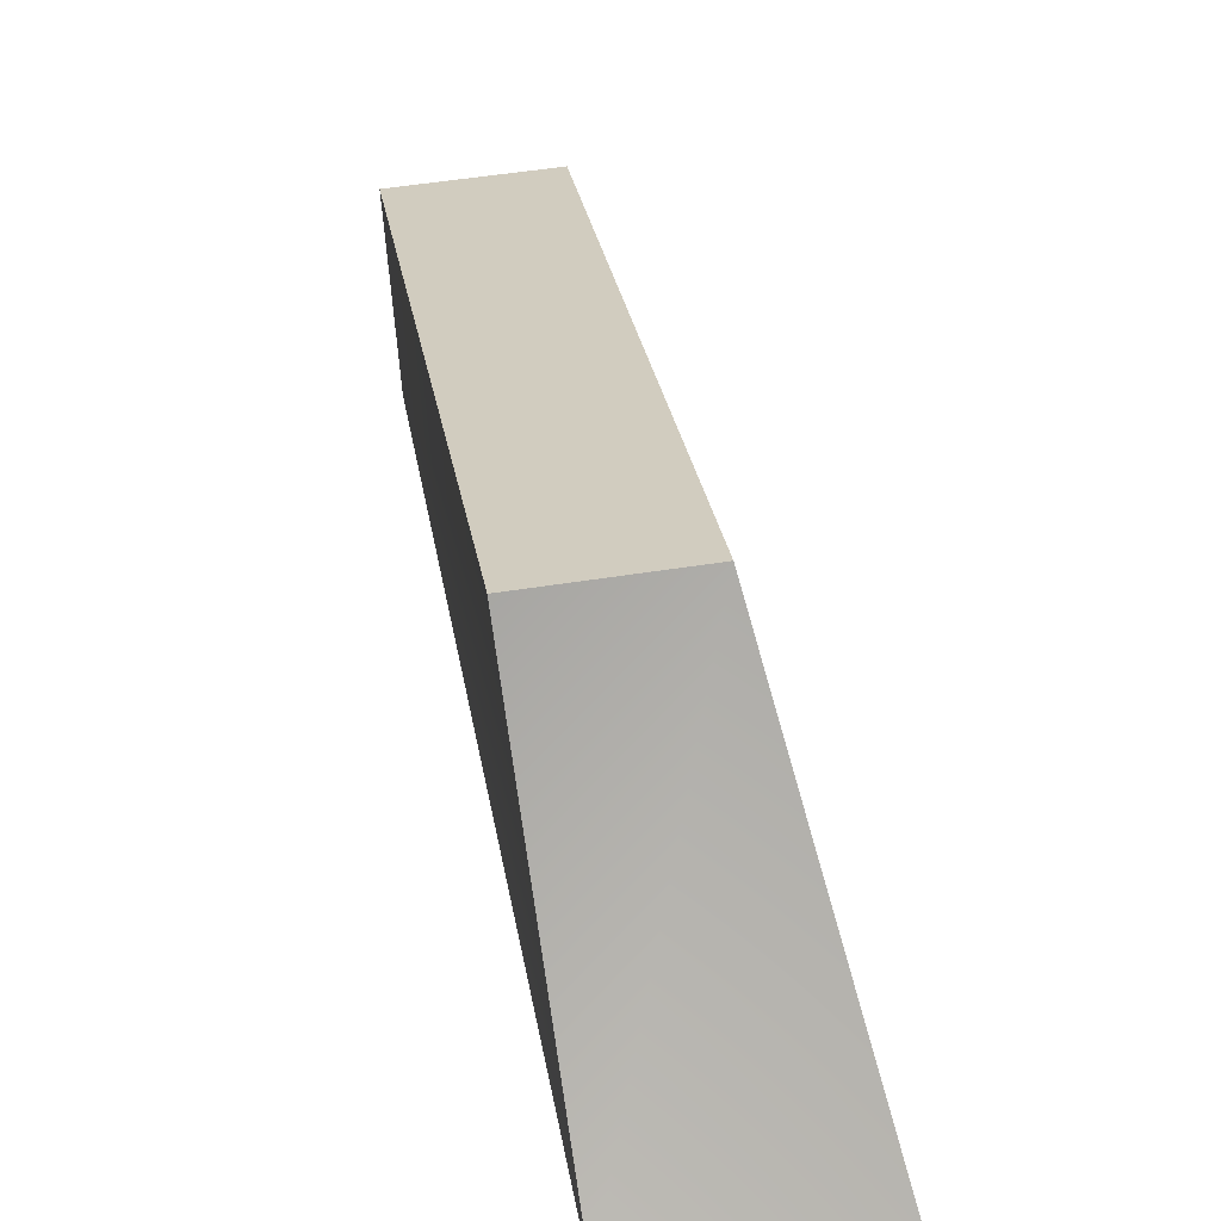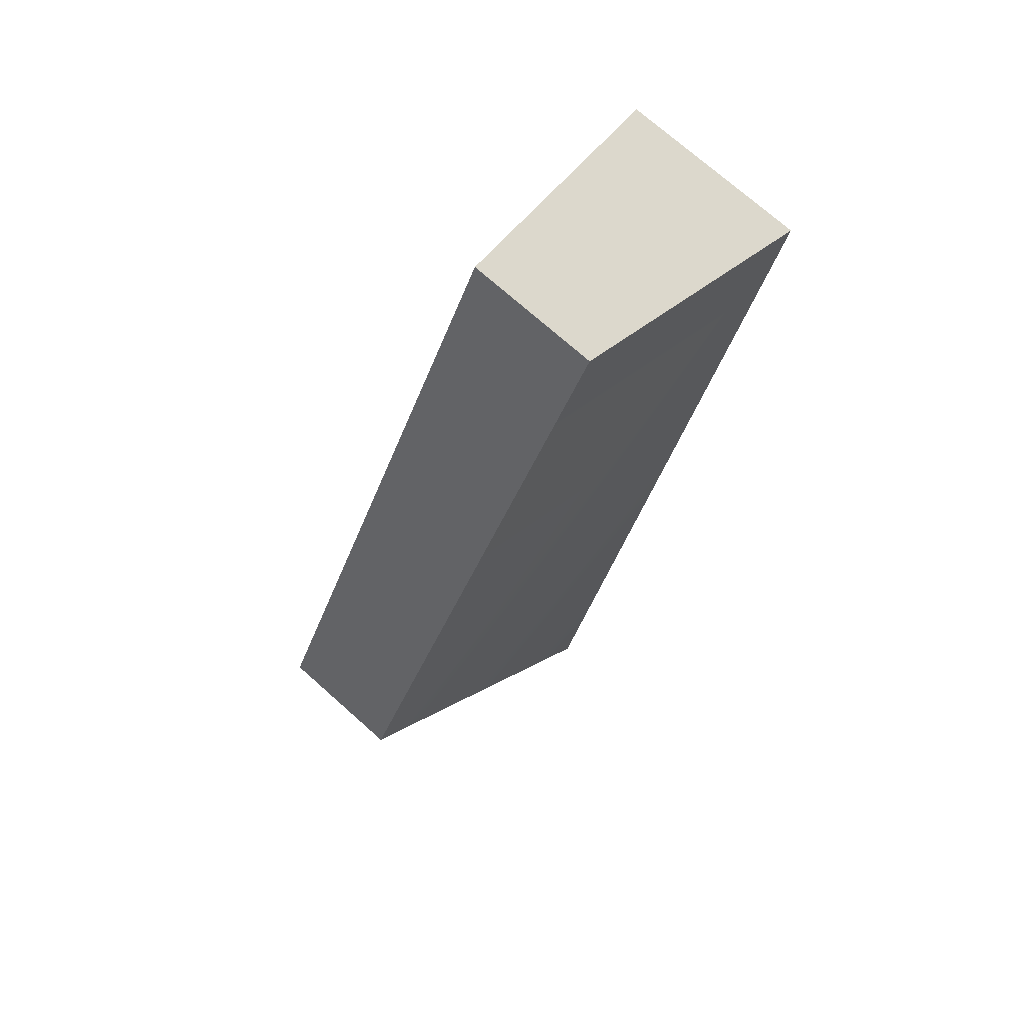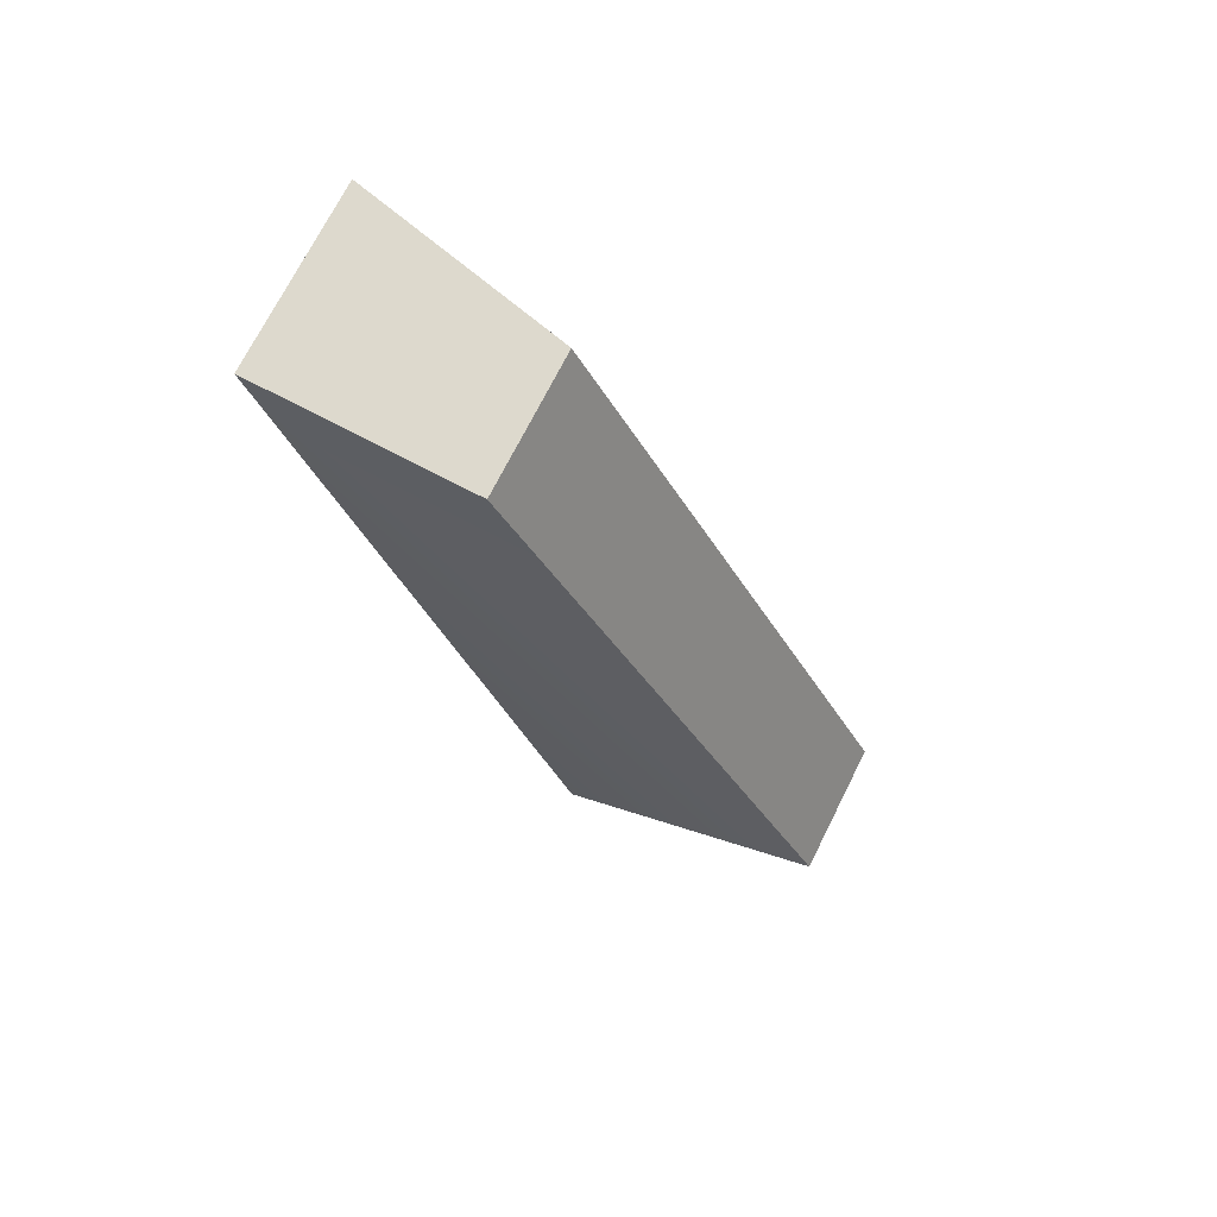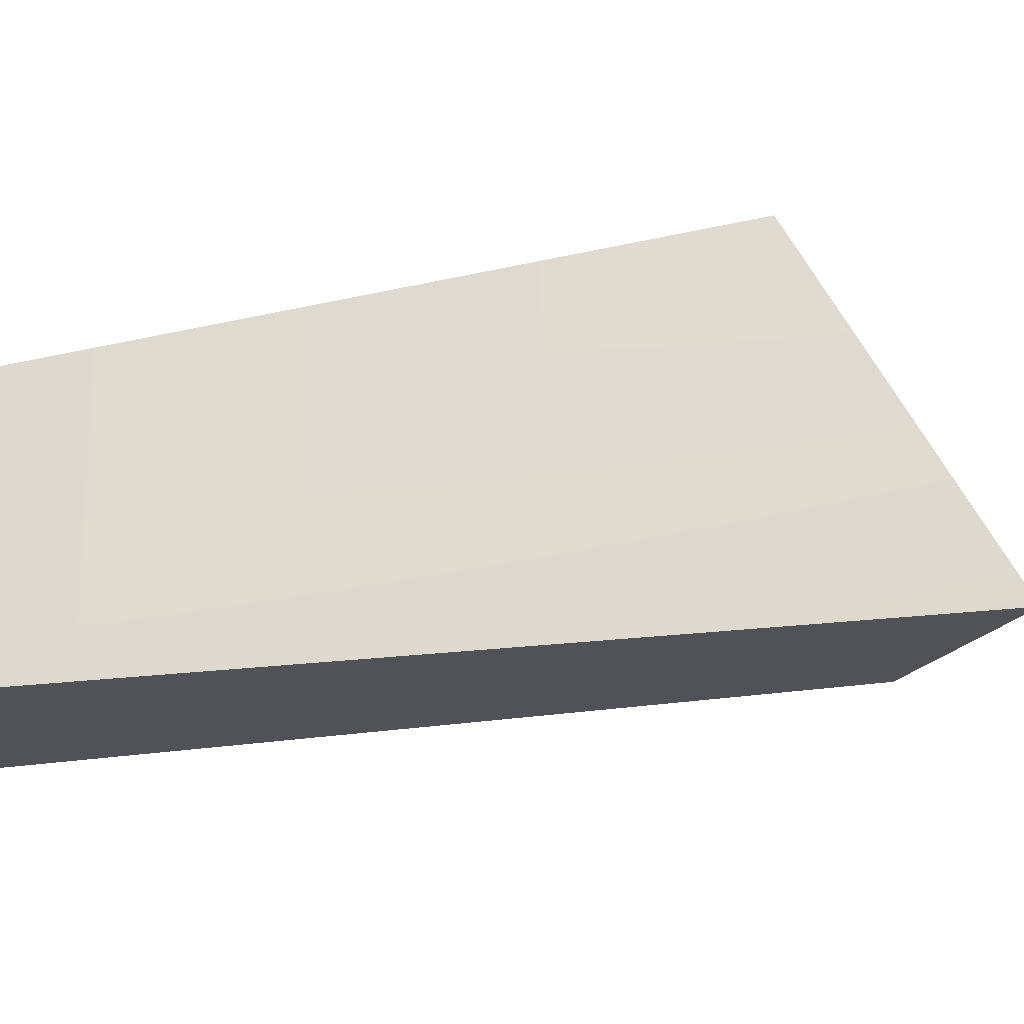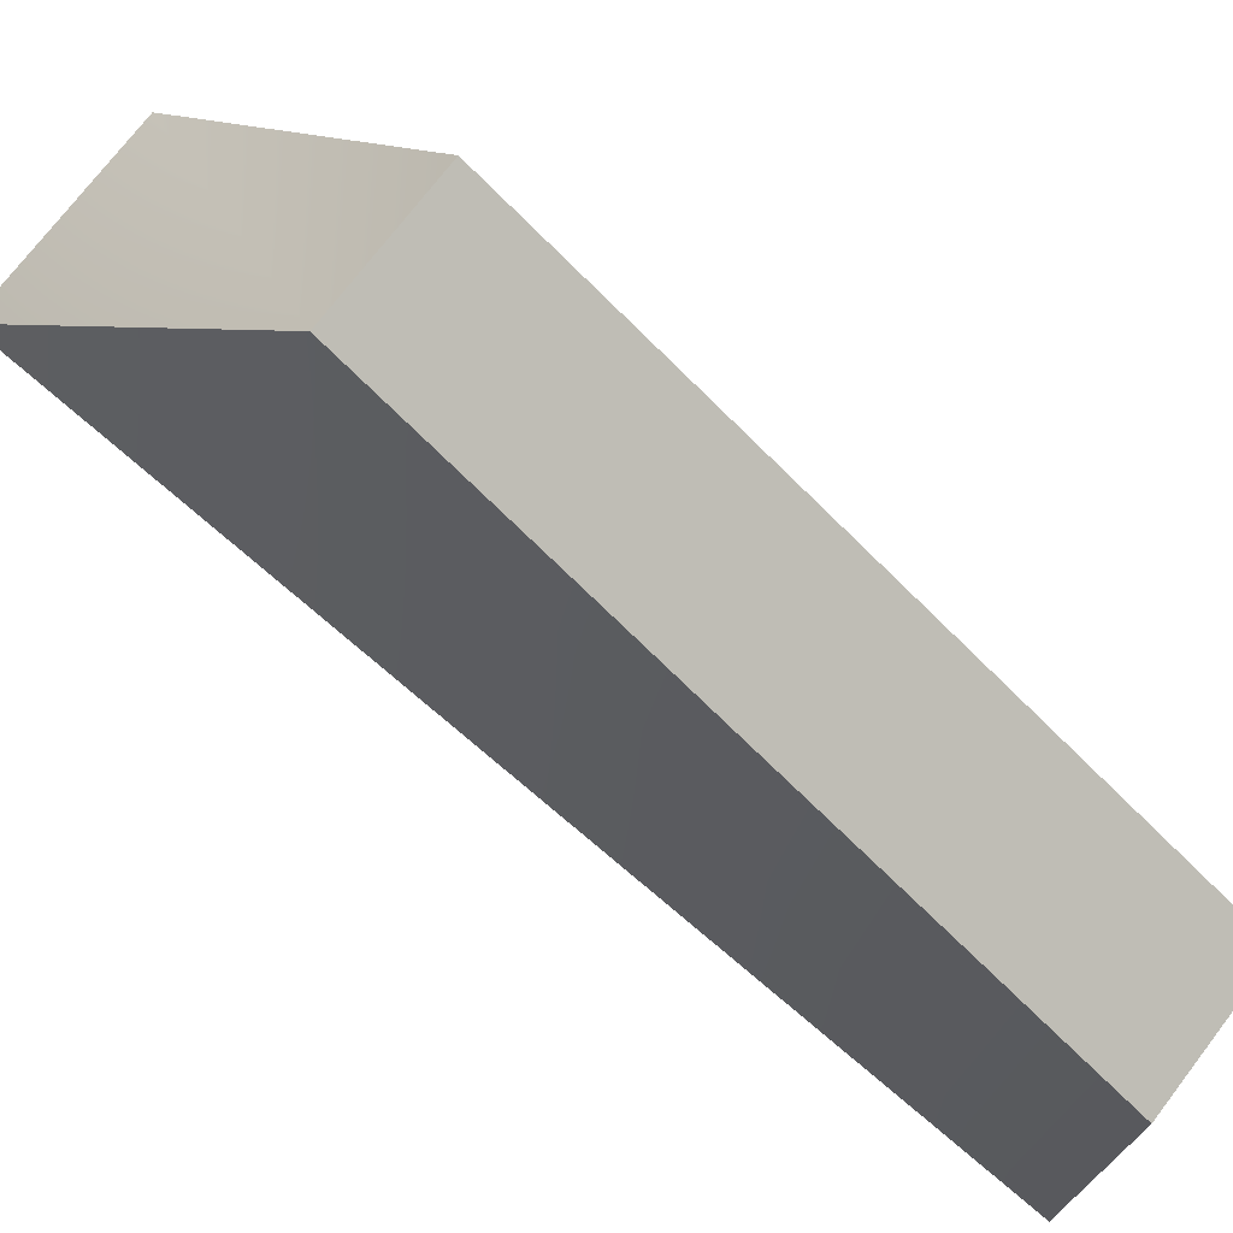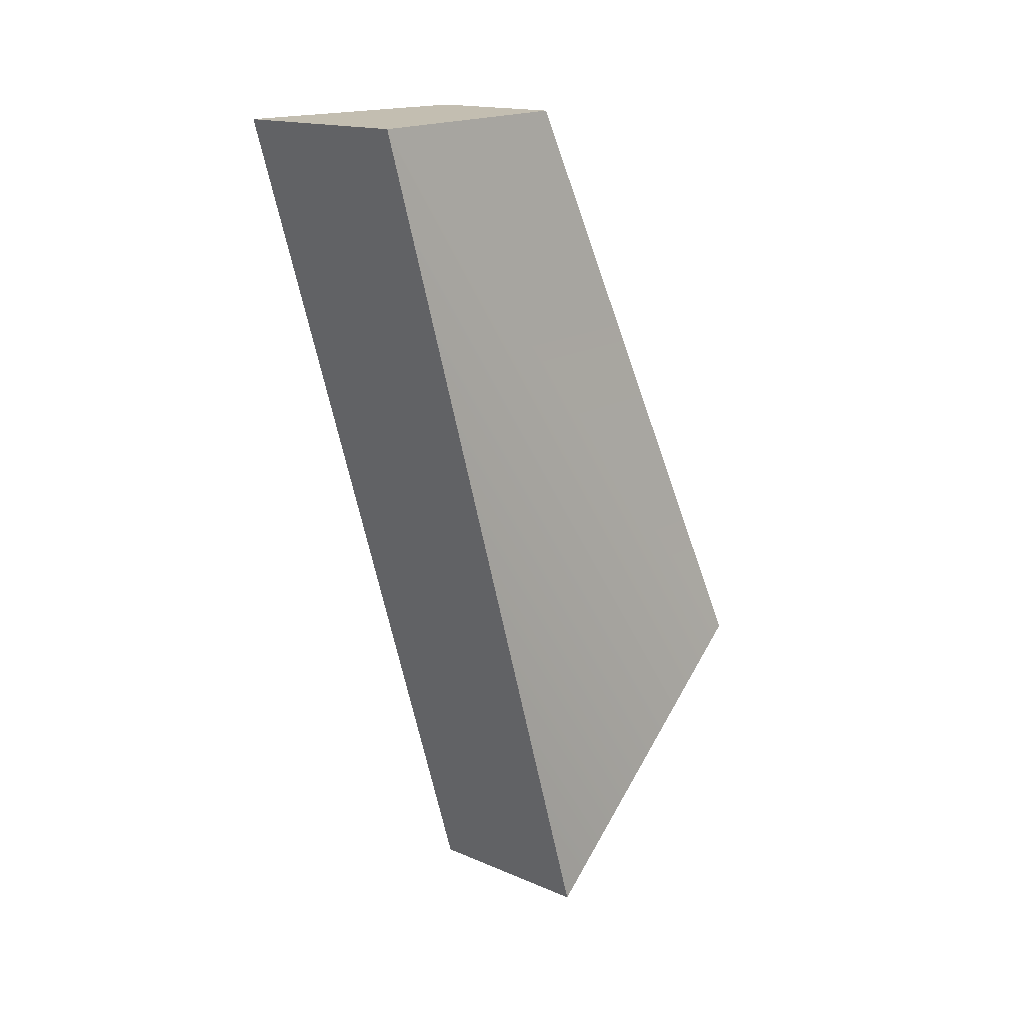
<metadata>
{"format":"obj","ext":"obj","renderer":"f3d","projection":"perspective","resolution":1024,"background":"white","views":[{"elev":52.3,"azim":-9.7,"up":"+Z"},{"elev":74.0,"azim":41.5,"up":"+Y"},{"elev":72.3,"azim":-63.2,"up":"+Y"},{"elev":-26.3,"azim":-122.4,"up":"+Z"},{"elev":74.3,"azim":127.5,"up":"+Z"},{"elev":16.3,"azim":-138.8,"up":"+Y"}]}
</metadata>
<code>
o Cube_Cube.002
v -0.3975 2.337 -7.915
v -0.3572 1.326 -8.981
v -0.3774 4.788 -9.18
v 0.1124 2.337 -7.915
v 0.152 4.788 -9.18
v -0.3572 4.767 -10.03
v 0.3572 4.767 -10.03
v 0.3572 1.326 -8.981
f 4 1 2 8
f 3 1 4 5
f 6 3 5 7
f 6 2 1 3
f 7 5 4 8
f 6 7 8 2

</code>
